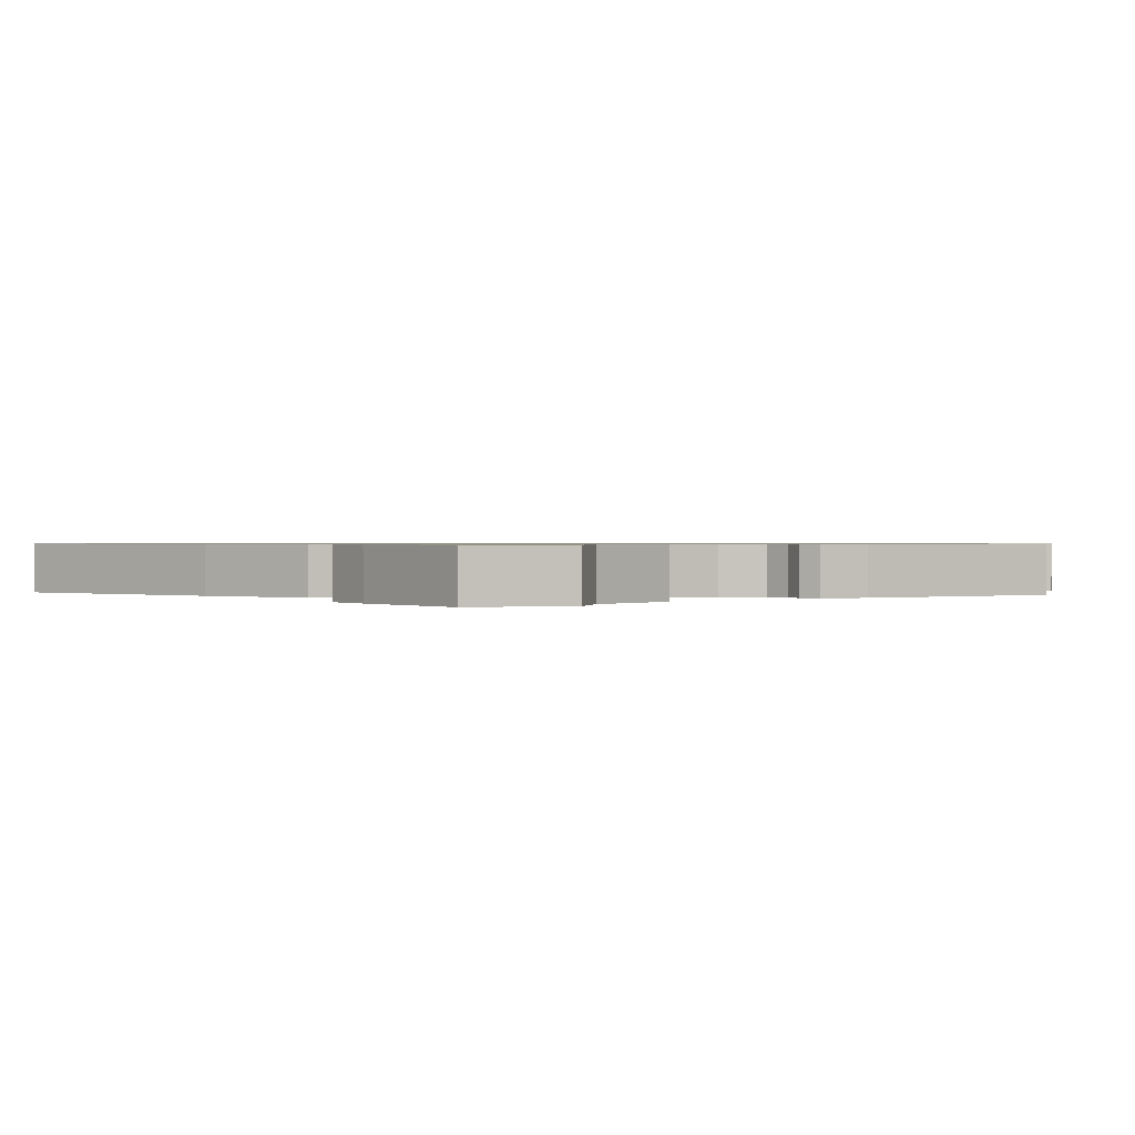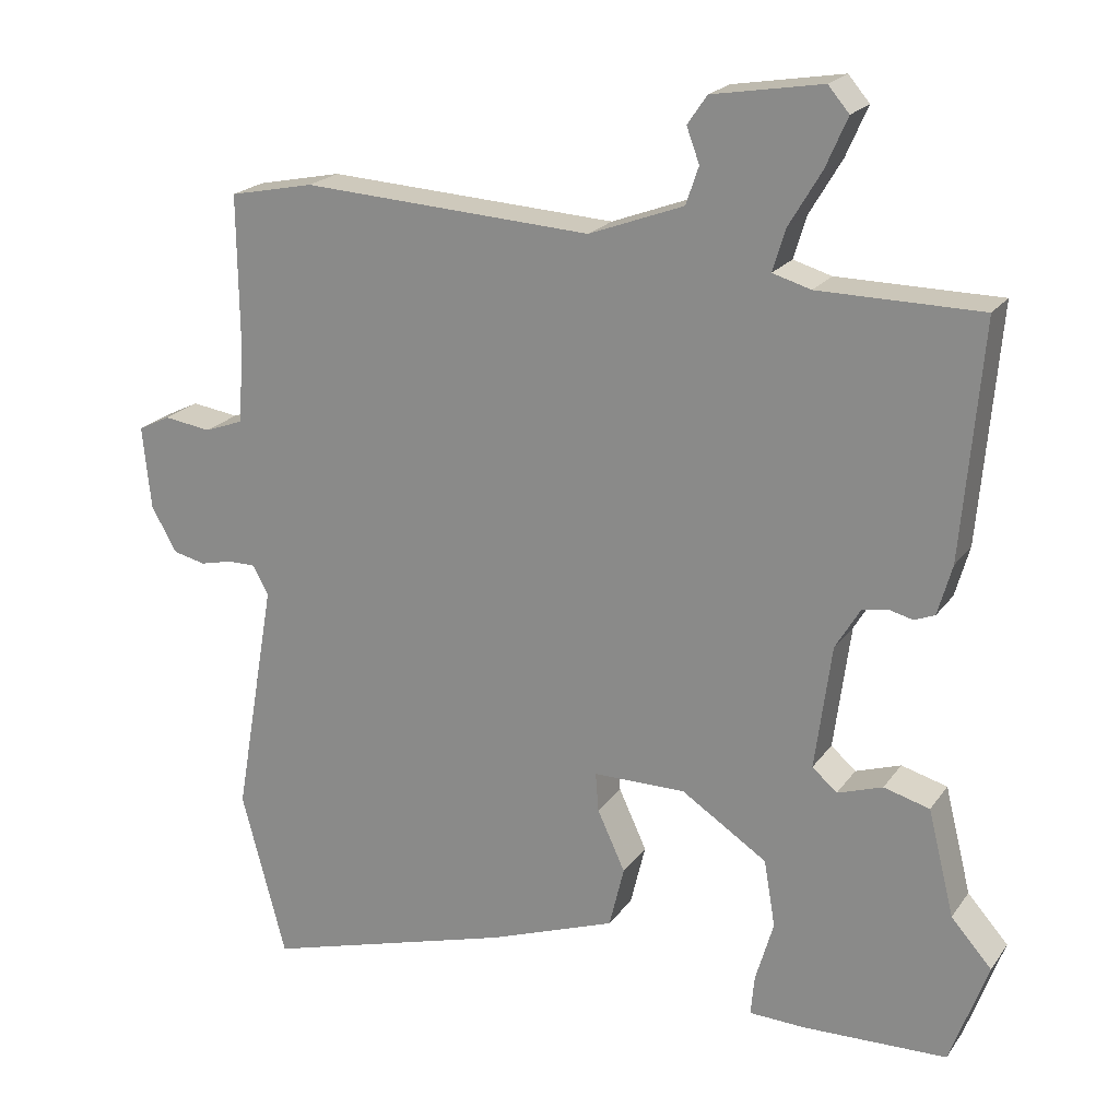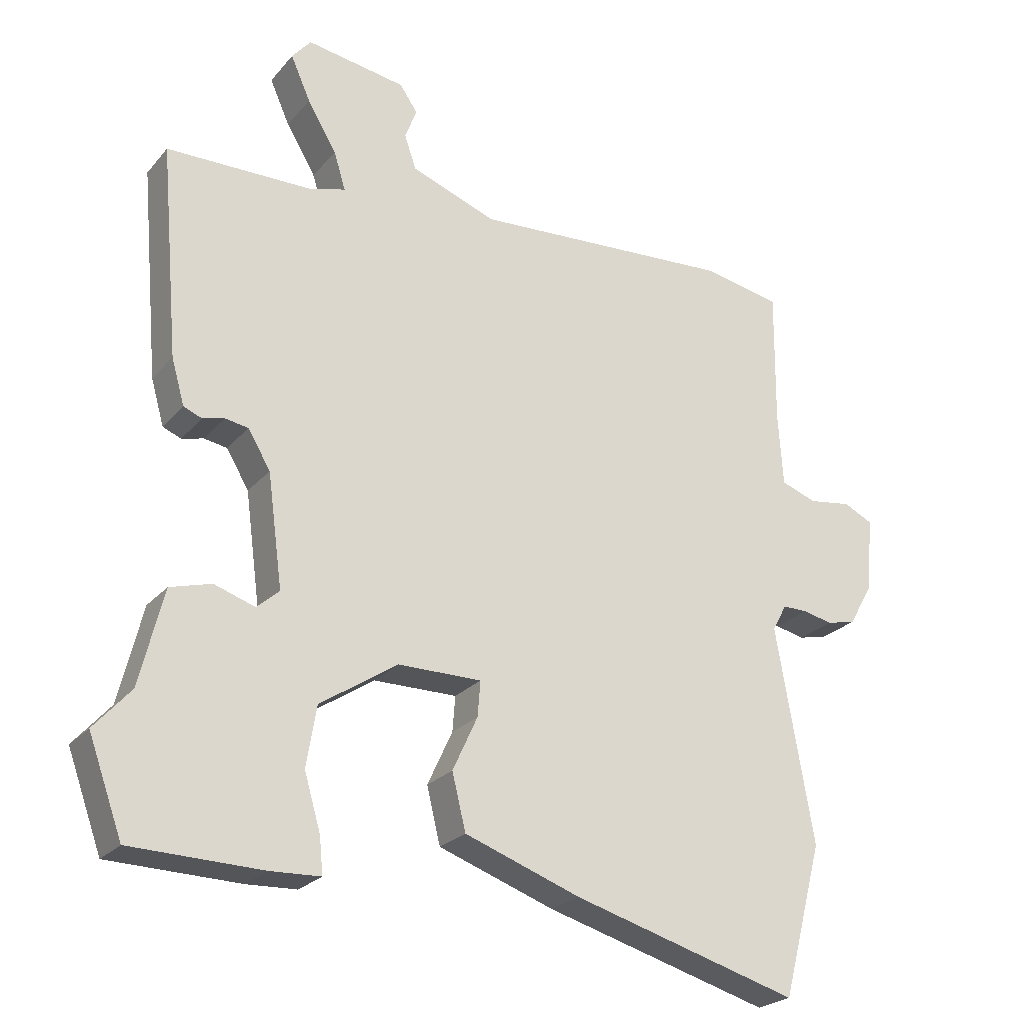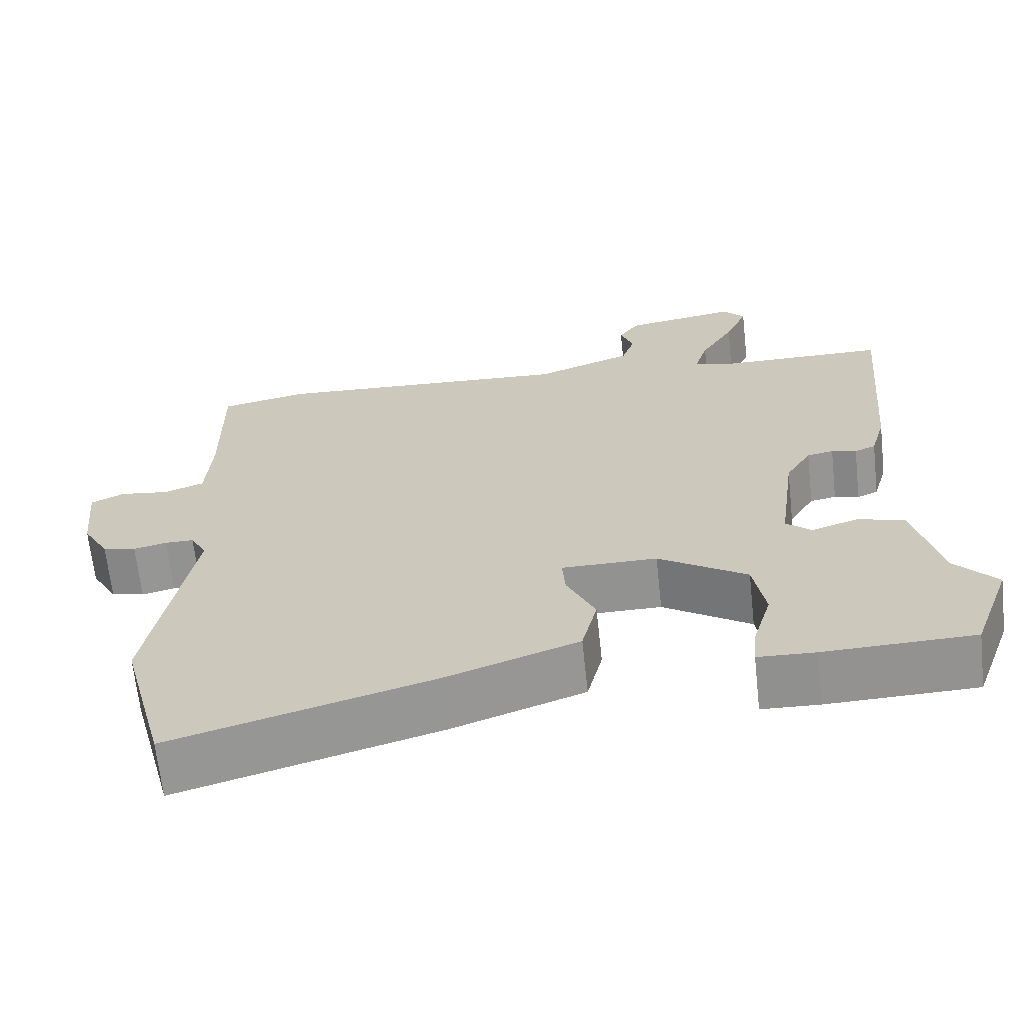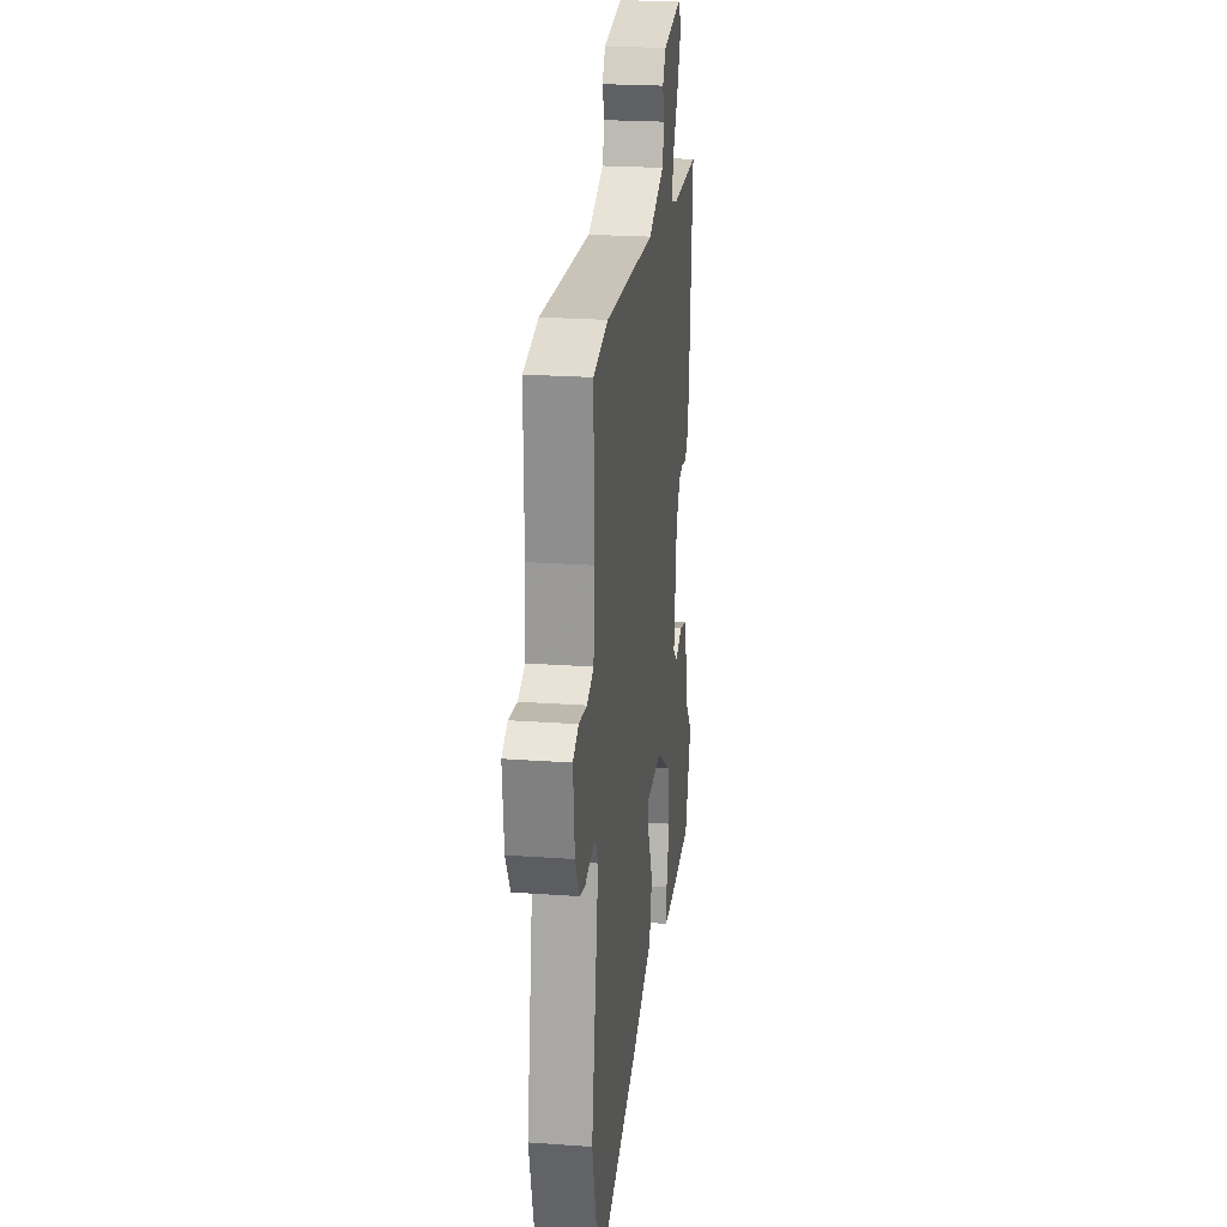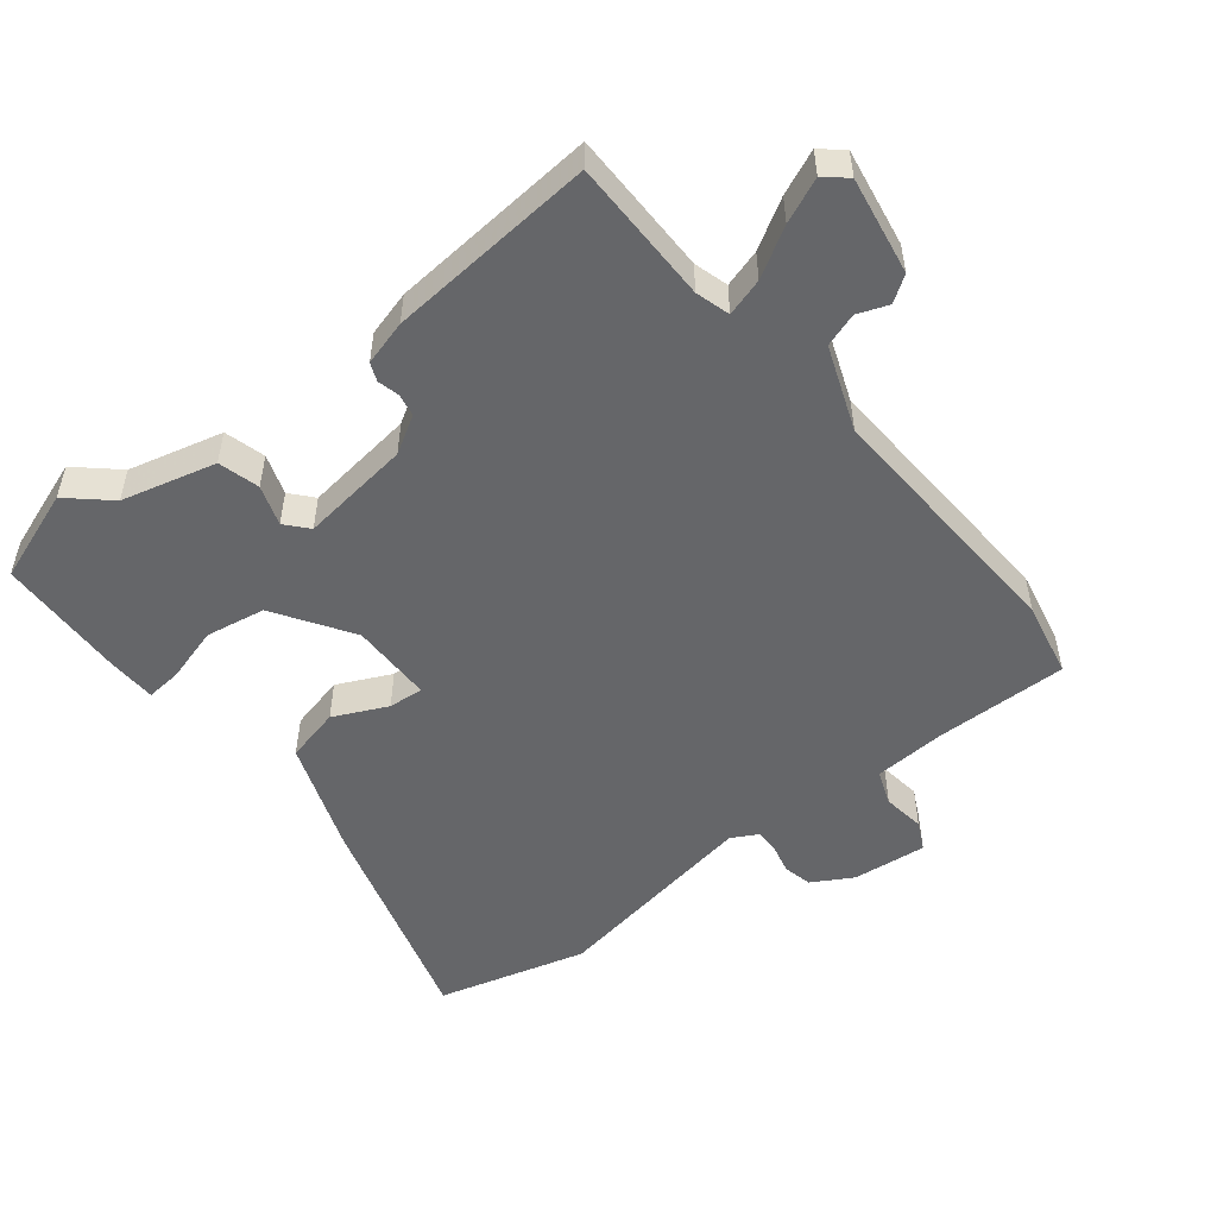
<metadata>
{"format":"obj","ext":"obj","renderer":"f3d","projection":"perspective","resolution":1024,"background":"white","views":[{"elev":0.7,"azim":-126.8,"up":"+Y"},{"elev":20.7,"azim":-154.8,"up":"+Z"},{"elev":-24.0,"azim":-29.8,"up":"+Z"},{"elev":-66.2,"azim":-173.8,"up":"+Z"},{"elev":23.2,"azim":97.0,"up":"+Z"},{"elev":-51.8,"azim":-51.9,"up":"+Y"}]}
</metadata>
<code>
v 0.536 0.07 -0.364
v 0.477 0.07 -0.587
v 0.143 0.07 -0.491
v -0.027 0.07 -0.43
v -0.047 0.07 -0.348
v -0.01 0.07 -0.268
v -0.006 0.07 -0.216
v -0.129 0.07 -0.216
v -0.243 0.07 -0.291
v -0.258 0.07 -0.38
v -0.234 0.07 -0.462
v -0.229 0.07 -0.515
v -0.303 0.07 -0.518
v -0.495 0.07 -0.513
v -0.545 0.07 -0.375
v -0.491 0.07 -0.314
v -0.456 0.07 -0.173
v -0.395 0.07 -0.156
v -0.335 0.07 -0.176
v -0.302 0.07 -0.147
v -0.324 0.07 0.018
v -0.357 0.07 0.073
v -0.391 0.07 0.079
v -0.423 0.07 0.071
v -0.45 0.07 0.082
v -0.469 0.07 0.149
v -0.496 0.07 0.46
v -0.28 0.07 0.462
v -0.229 0.07 0.477
v -0.246 0.07 0.533
v -0.289 0.07 0.605
v -0.318 0.07 0.671
v -0.29 0.07 0.704
v -0.144 0.07 0.68
v -0.118 0.07 0.642
v -0.135 0.07 0.596
v -0.118 0.07 0.546
v 0.008 0.07 0.499
v 0.394 0.07 0.522
v 0.507 0.07 0.499
v 0.505 0.07 0.301
v 0.512 0.07 0.193
v 0.564 0.07 0.174
v 0.627 0.07 0.183
v 0.67 0.07 0.162
v 0.659 0.07 0.051
v 0.625 0.07 -0.009
v 0.582 0.07 -0.019
v 0.539 0.07 -0.009
v 0.502 0.07 -0.009
v 0.481 0.07 -0.048
v 0.536 0 -0.364
v 0.477 0 -0.587
v 0.143 0 -0.491
v -0.027 0 -0.43
v -0.047 0 -0.348
v -0.01 0 -0.268
v -0.006 0 -0.216
v -0.129 0 -0.216
v -0.243 0 -0.291
v -0.258 0 -0.38
v -0.234 0 -0.462
v -0.229 0 -0.515
v -0.303 0 -0.518
v -0.495 0 -0.513
v -0.545 0 -0.375
v -0.491 0 -0.314
v -0.456 0 -0.173
v -0.395 0 -0.156
v -0.335 0 -0.176
v -0.302 0 -0.147
v -0.324 0 0.018
v -0.357 0 0.073
v -0.391 0 0.079
v -0.423 0 0.071
v -0.45 0 0.082
v -0.469 0 0.149
v -0.496 0 0.46
v -0.28 0 0.462
v -0.229 0 0.477
v -0.246 0 0.533
v -0.289 0 0.605
v -0.318 0 0.671
v -0.29 0 0.704
v -0.144 0 0.68
v -0.118 0 0.642
v -0.135 0 0.596
v -0.118 0 0.546
v 0.008 0 0.499
v 0.394 0 0.522
v 0.507 0 0.499
v 0.505 0 0.301
v 0.512 0 0.193
v 0.564 0 0.174
v 0.627 0 0.183
v 0.67 0 0.162
v 0.659 0 0.051
v 0.625 0 -0.009
v 0.582 0 -0.019
v 0.539 0 -0.009
v 0.502 0 -0.009
v 0.481 0 -0.048
f 47 48 49
f 46 47 49
f 45 46 49
f 44 45 49
f 43 44 49
f 42 43 49 50
f 41 42 50 51
f 40 41 51
f 39 40 51
f 38 39 51
f 34 35 36
f 33 34 36
f 32 33 36
f 31 32 36
f 30 31 36
f 29 30 36 37
f 26 27 28
f 25 26 28
f 24 25 28
f 23 24 28
f 22 23 28 29
f 38 51 1
f 37 38 1
f 29 37 1
f 22 29 1
f 21 22 1
f 16 17 18 19
f 15 16 19
f 14 15 19
f 13 14 19
f 12 13 19
f 11 12 19
f 10 11 19
f 4 5 6
f 3 4 6
f 2 3 6
f 1 2 6
f 1 6 7
f 21 1 7
f 20 21 7 8
f 9 10 19 20
f 8 9 20
f 100 99 98
f 100 98 97
f 100 97 96
f 100 96 95
f 100 95 94
f 101 100 94 93
f 102 101 93 92
f 102 92 91
f 102 91 90
f 102 90 89
f 87 86 85
f 87 85 84
f 87 84 83
f 87 83 82
f 87 82 81
f 88 87 81 80
f 79 78 77
f 79 77 76
f 79 76 75
f 79 75 74
f 80 79 74 73
f 52 102 89
f 52 89 88
f 52 88 80
f 52 80 73
f 52 73 72
f 70 69 68 67
f 70 67 66
f 70 66 65
f 70 65 64
f 70 64 63
f 70 63 62
f 70 62 61
f 57 56 55
f 57 55 54
f 57 54 53
f 57 53 52
f 58 57 52
f 58 52 72
f 59 58 72 71
f 71 70 61 60
f 71 60 59
f 1 52 53 2
f 2 53 54 3
f 3 54 55 4
f 4 55 56 5
f 5 56 57 6
f 6 57 58 7
f 7 58 59 8
f 8 59 60 9
f 9 60 61 10
f 10 61 62 11
f 11 62 63 12
f 12 63 64 13
f 13 64 65 14
f 14 65 66 15
f 15 66 67 16
f 16 67 68 17
f 17 68 69 18
f 18 69 70 19
f 19 70 71 20
f 20 71 72 21
f 21 72 73 22
f 22 73 74 23
f 23 74 75 24
f 24 75 76 25
f 25 76 77 26
f 26 77 78 27
f 27 78 79 28
f 28 79 80 29
f 29 80 81 30
f 30 81 82 31
f 31 82 83 32
f 32 83 84 33
f 33 84 85 34
f 34 85 86 35
f 35 86 87 36
f 36 87 88 37
f 37 88 89 38
f 38 89 90 39
f 39 90 91 40
f 40 91 92 41
f 41 92 93 42
f 42 93 94 43
f 43 94 95 44
f 44 95 96 45
f 45 96 97 46
f 46 97 98 47
f 47 98 99 48
f 48 99 100 49
f 49 100 101 50
f 50 101 102 51
f 51 102 52 1

</code>
